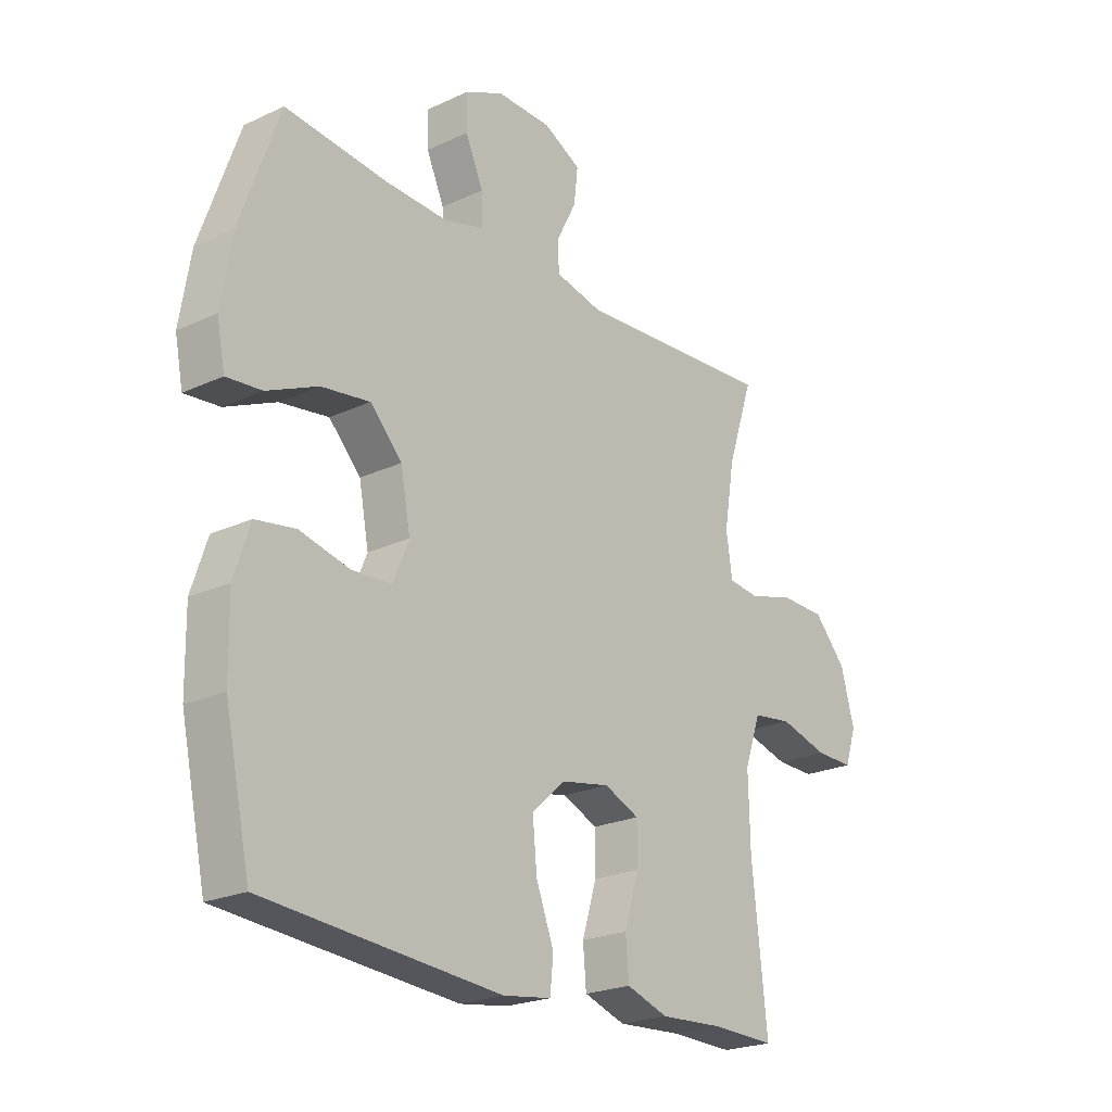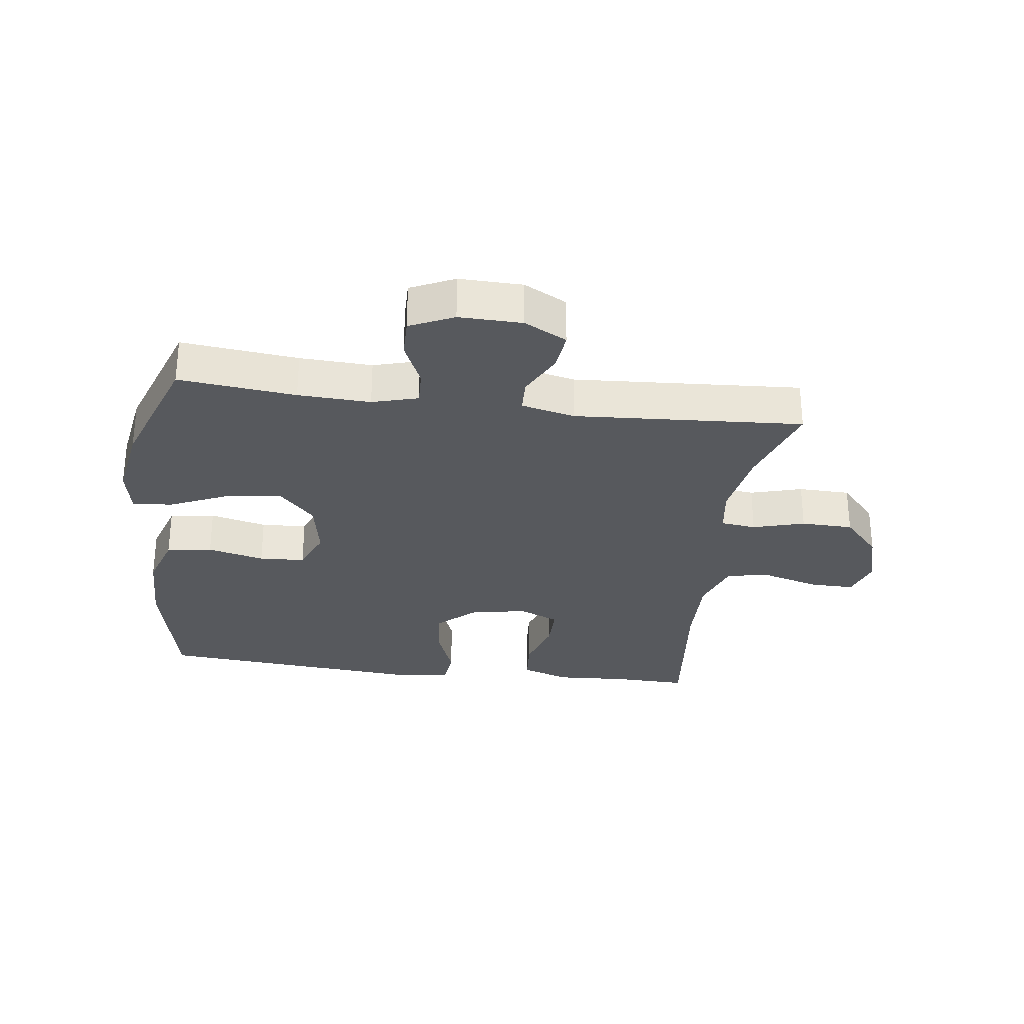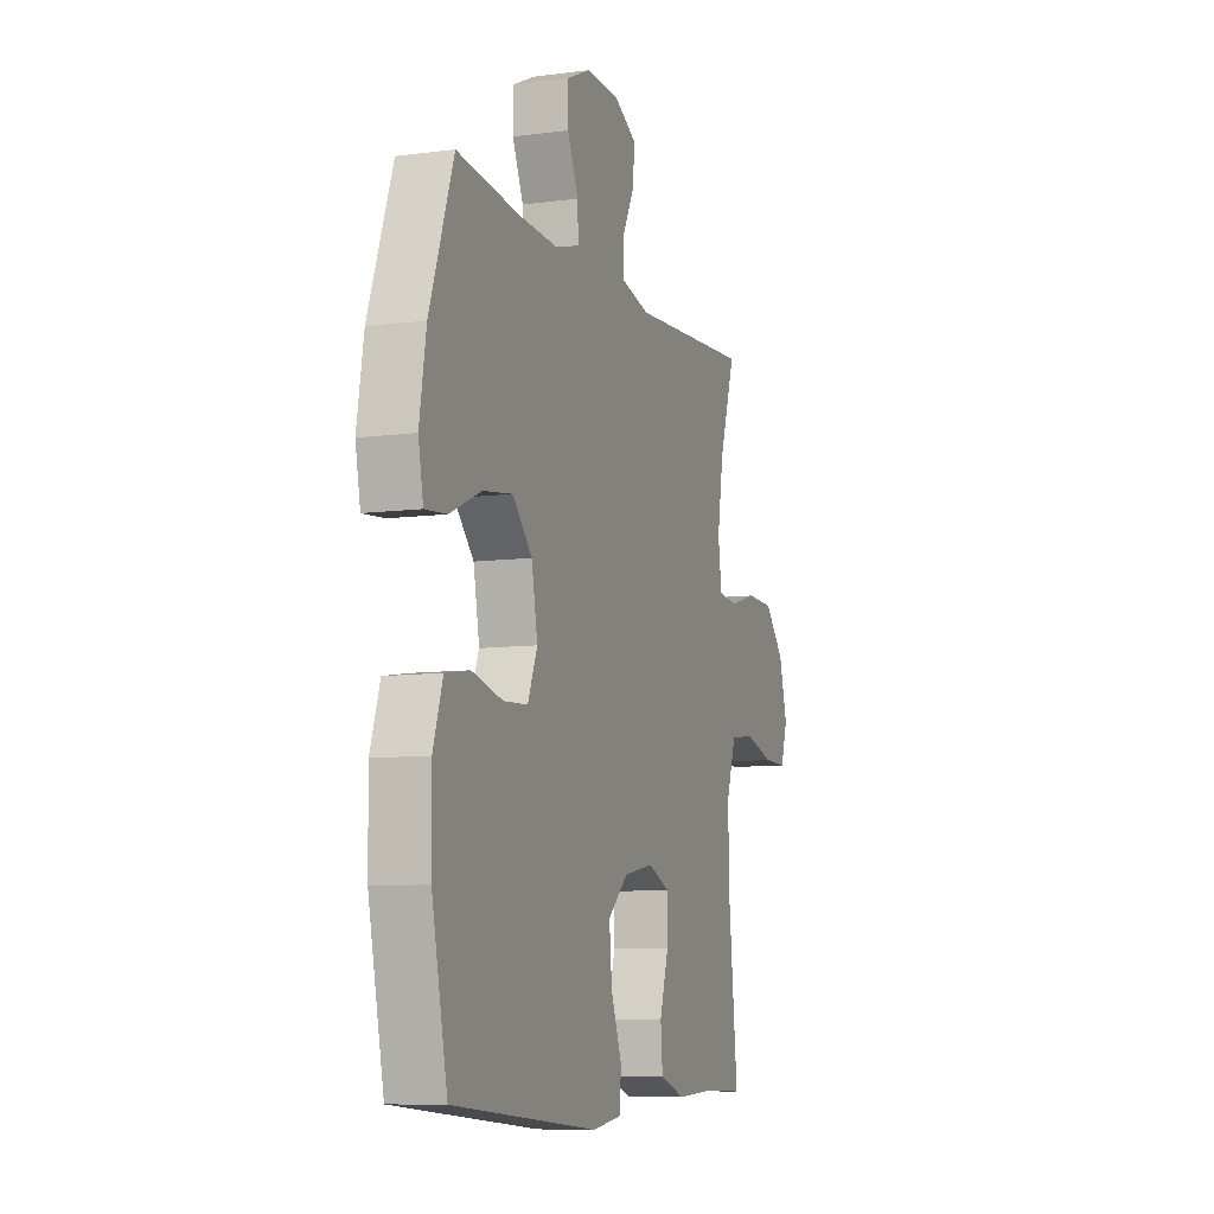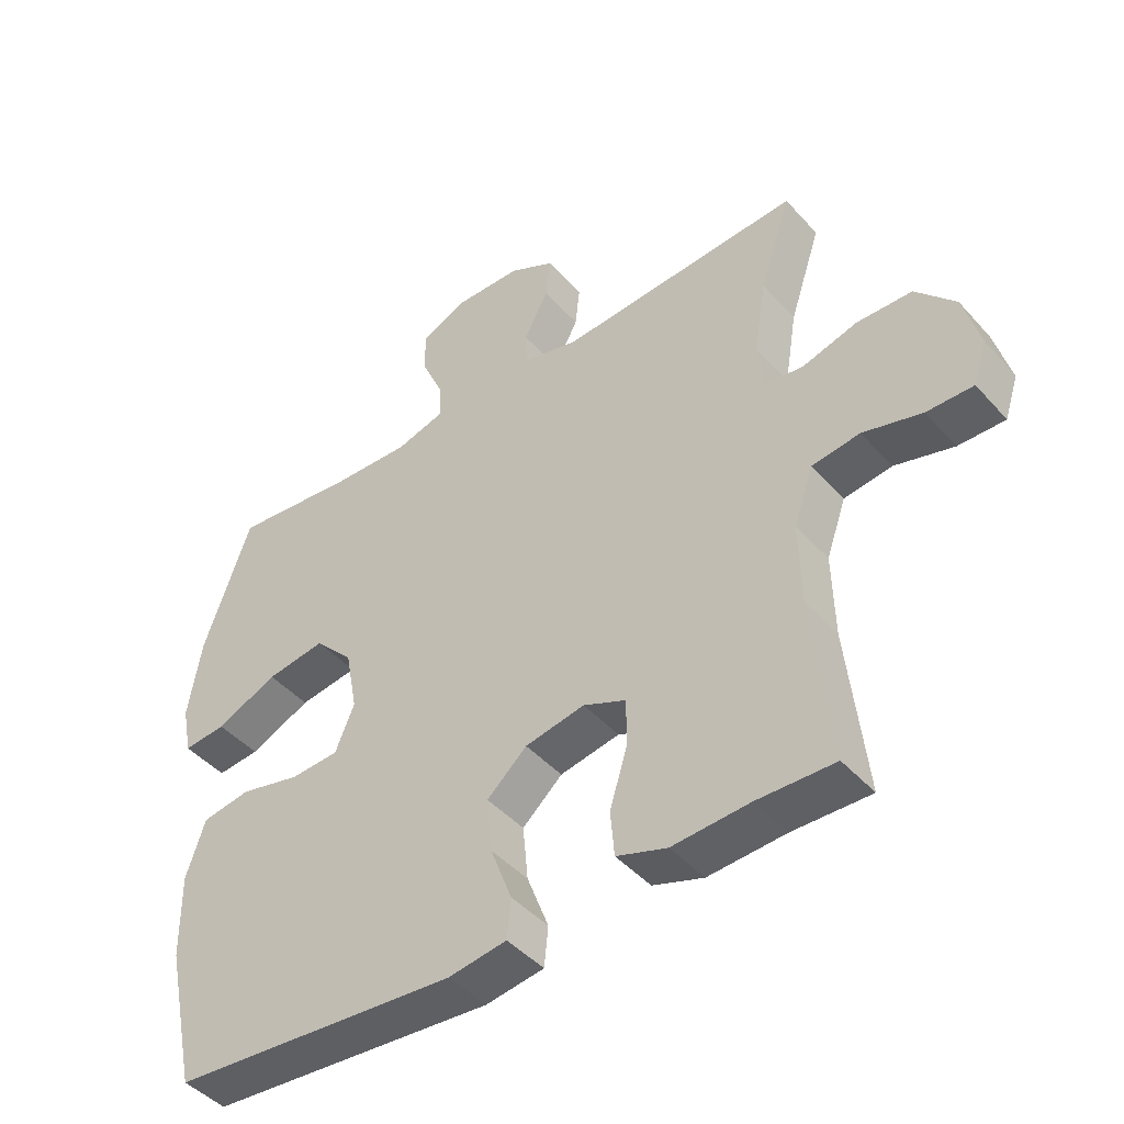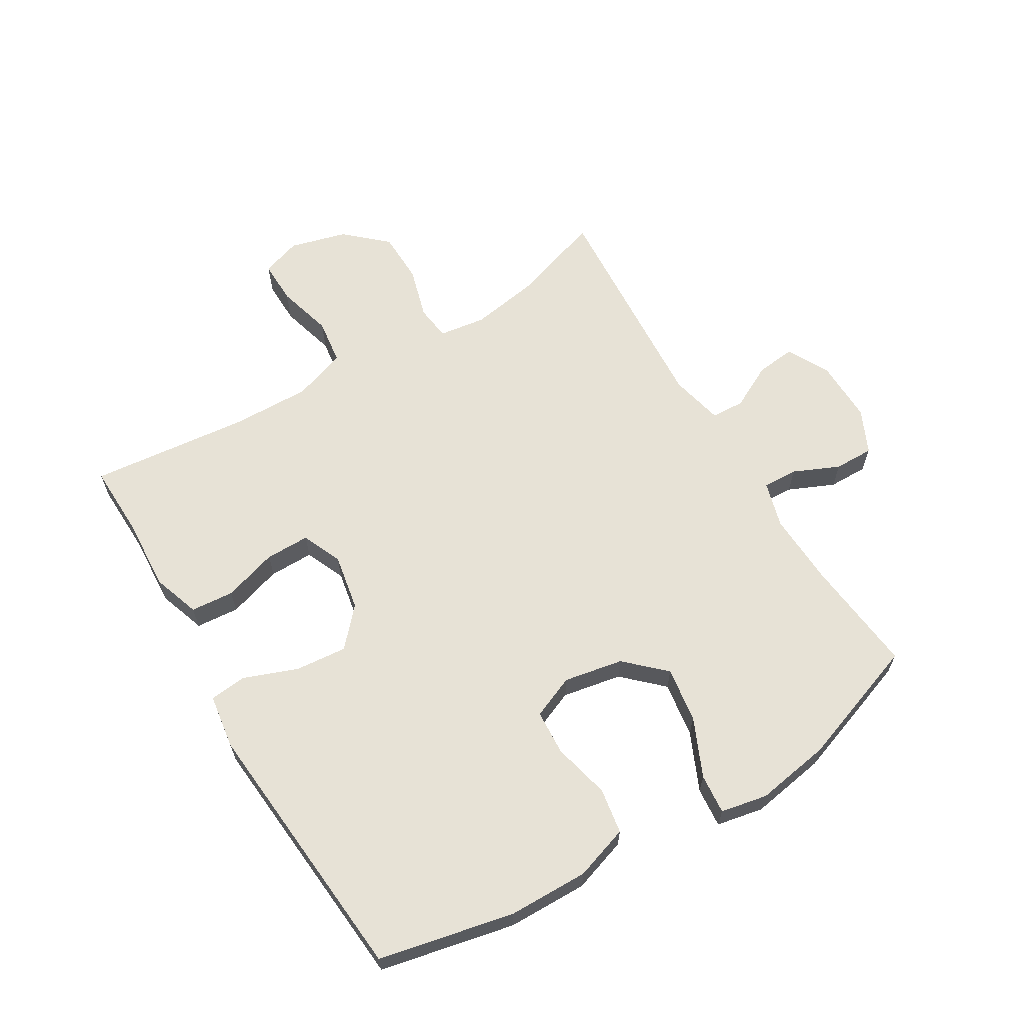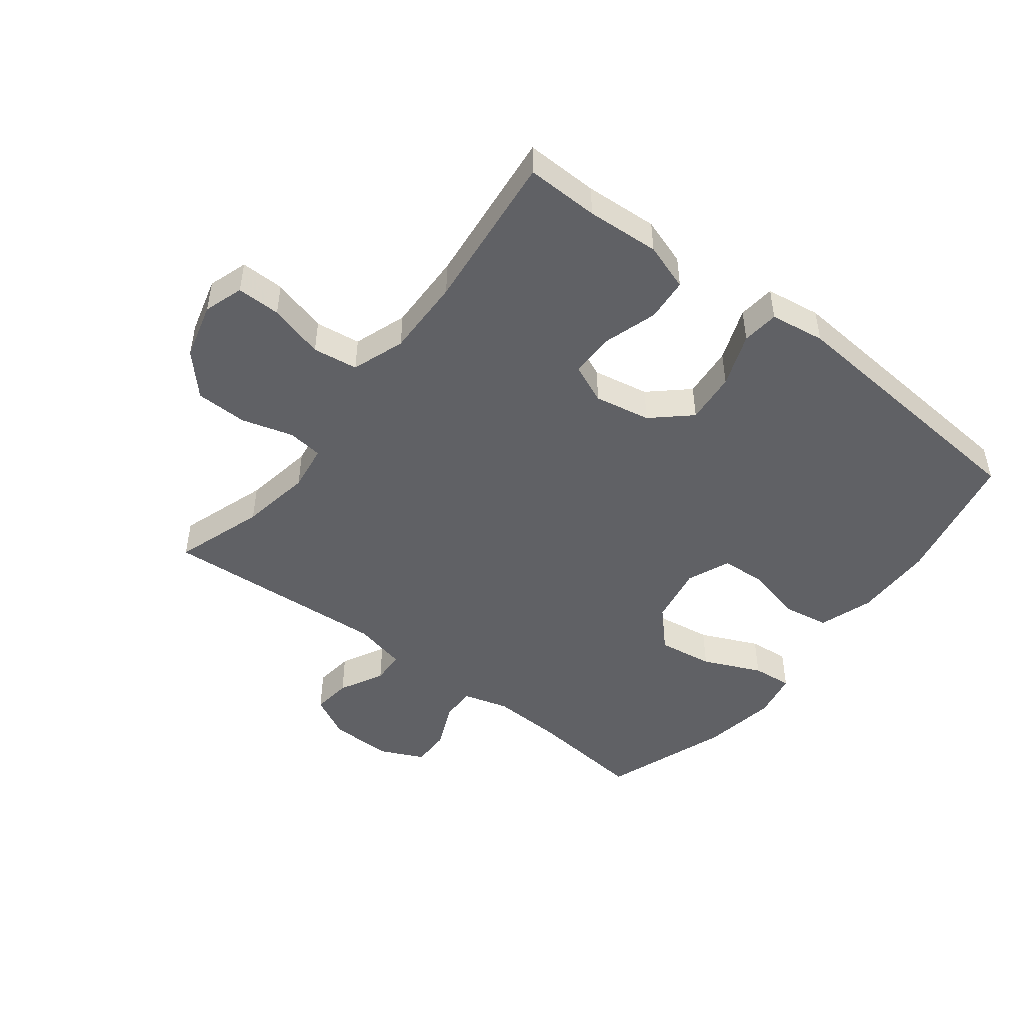
<metadata>
{"format":"obj","ext":"obj","renderer":"f3d","projection":"perspective","resolution":1024,"background":"white","views":[{"elev":-22.5,"azim":-51.2,"up":"+Z"},{"elev":-29.6,"azim":-7.5,"up":"+Y"},{"elev":-8.7,"azim":-70.5,"up":"+Z"},{"elev":-44.8,"azim":38.6,"up":"+Z"},{"elev":63.6,"azim":-121.0,"up":"+Y"},{"elev":-47.8,"azim":142.3,"up":"+Y"}]}
</metadata>
<code>
v 0.5 0.07 -0.5
v 0.382 0.07 -0.497
v 0.264 0.07 -0.504
v 0.187 0.07 -0.478
v 0.181 0.07 -0.408
v 0.208 0.07 -0.32
v 0.208 0.07 -0.248
v 0.143 0.07 -0.22
v 0.052 0.07 -0.237
v -0.009 0.07 -0.292
v -0.001 0.07 -0.376
v 0.032 0.07 -0.463
v 0.026 0.07 -0.523
v -0.063 0.07 -0.536
v -0.5 0.07 -0.5
v -0.547 0.07 -0.281
v -0.549 0.07 -0.151
v -0.52 0.07 -0.063
v -0.446 0.07 -0.051
v -0.354 0.07 -0.073
v -0.28 0.07 -0.069
v -0.251 0.07 0.001
v -0.269 0.07 0.097
v -0.328 0.07 0.159
v -0.418 0.07 0.146
v -0.512 0.07 0.104
v -0.577 0.07 0.098
v -0.592 0.07 0.174
v -0.572 0.07 0.296
v -0.5 0.07 0.5
v -0.311 0.07 0.48
v -0.194 0.07 0.475
v -0.12 0.07 0.496
v -0.122 0.07 0.553
v -0.155 0.07 0.627
v -0.156 0.07 0.691
v -0.085 0.07 0.724
v 0.017 0.07 0.722
v 0.086 0.07 0.686
v 0.079 0.07 0.622
v 0.042 0.07 0.55
v 0.044 0.07 0.496
v 0.131 0.07 0.476
v 0.5 0.07 0.5
v 0.452 0.07 0.355
v 0.433 0.07 0.24
v 0.444 0.07 0.164
v 0.501 0.07 0.157
v 0.585 0.07 0.181
v 0.669 0.07 0.179
v 0.729 0.07 0.113
v 0.754 0.07 0.021
v 0.733 0.07 -0.043
v 0.662 0.07 -0.042
v 0.572 0.07 -0.017
v 0.499 0.07 -0.027
v 0.469 0.07 -0.113
v 0.472 0.07 -0.241
v 0.5 0 -0.5
v 0.382 0 -0.497
v 0.264 0 -0.504
v 0.187 0 -0.478
v 0.181 0 -0.408
v 0.208 0 -0.32
v 0.208 0 -0.248
v 0.143 0 -0.22
v 0.052 0 -0.237
v -0.009 0 -0.292
v -0.001 0 -0.376
v 0.032 0 -0.463
v 0.026 0 -0.523
v -0.063 0 -0.536
v -0.5 0 -0.5
v -0.547 0 -0.281
v -0.549 0 -0.151
v -0.52 0 -0.063
v -0.446 0 -0.051
v -0.354 0 -0.073
v -0.28 0 -0.069
v -0.251 0 0.001
v -0.269 0 0.097
v -0.328 0 0.159
v -0.418 0 0.146
v -0.512 0 0.104
v -0.577 0 0.098
v -0.592 0 0.174
v -0.572 0 0.296
v -0.5 0 0.5
v -0.311 0 0.48
v -0.194 0 0.475
v -0.12 0 0.496
v -0.122 0 0.553
v -0.155 0 0.627
v -0.156 0 0.691
v -0.085 0 0.724
v 0.017 0 0.722
v 0.086 0 0.686
v 0.079 0 0.622
v 0.042 0 0.55
v 0.044 0 0.496
v 0.131 0 0.476
v 0.5 0 0.5
v 0.452 0 0.355
v 0.433 0 0.24
v 0.444 0 0.164
v 0.501 0 0.157
v 0.585 0 0.181
v 0.669 0 0.179
v 0.729 0 0.113
v 0.754 0 0.021
v 0.733 0 -0.043
v 0.662 0 -0.042
v 0.572 0 -0.017
v 0.499 0 -0.027
v 0.469 0 -0.113
v 0.472 0 -0.241
f 52 53 54 55
f 52 55 56
f 51 52 56
f 48 49 50 51
f 47 48 51 56
f 43 44 45
f 42 43 45 46
f 38 39 40 41
f 38 41 42
f 37 38 42
f 34 35 36 37
f 33 34 37 42
f 32 33 42 46
f 28 29 30 31
f 25 26 27 28
f 24 25 28 31
f 23 24 31 32
f 17 18 19 20
f 17 20 21
f 16 17 21
f 15 16 21
f 14 15 21
f 11 12 13 14
f 10 11 14 21
f 9 10 21 22
f 3 4 5 6
f 2 3 6 7
f 58 1 2 7
f 57 58 7 8
f 47 56 57 8
f 23 32 46 47
f 22 23 47
f 8 9 22 47
f 113 112 111 110
f 114 113 110
f 114 110 109
f 109 108 107 106
f 114 109 106 105
f 103 102 101
f 104 103 101 100
f 99 98 97 96
f 100 99 96
f 100 96 95
f 95 94 93 92
f 100 95 92 91
f 104 100 91 90
f 89 88 87 86
f 86 85 84 83
f 89 86 83 82
f 90 89 82 81
f 78 77 76 75
f 79 78 75
f 79 75 74
f 79 74 73
f 79 73 72
f 72 71 70 69
f 79 72 69 68
f 80 79 68 67
f 64 63 62 61
f 65 64 61 60
f 65 60 59 116
f 66 65 116 115
f 66 115 114 105
f 105 104 90 81
f 105 81 80
f 105 80 67 66
f 1 59 60 2
f 2 60 61 3
f 3 61 62 4
f 4 62 63 5
f 5 63 64 6
f 6 64 65 7
f 7 65 66 8
f 8 66 67 9
f 9 67 68 10
f 10 68 69 11
f 11 69 70 12
f 12 70 71 13
f 13 71 72 14
f 14 72 73 15
f 15 73 74 16
f 16 74 75 17
f 17 75 76 18
f 18 76 77 19
f 19 77 78 20
f 20 78 79 21
f 21 79 80 22
f 22 80 81 23
f 23 81 82 24
f 24 82 83 25
f 25 83 84 26
f 26 84 85 27
f 27 85 86 28
f 28 86 87 29
f 29 87 88 30
f 30 88 89 31
f 31 89 90 32
f 32 90 91 33
f 33 91 92 34
f 34 92 93 35
f 35 93 94 36
f 36 94 95 37
f 37 95 96 38
f 38 96 97 39
f 39 97 98 40
f 40 98 99 41
f 41 99 100 42
f 42 100 101 43
f 43 101 102 44
f 44 102 103 45
f 45 103 104 46
f 46 104 105 47
f 47 105 106 48
f 48 106 107 49
f 49 107 108 50
f 50 108 109 51
f 51 109 110 52
f 52 110 111 53
f 53 111 112 54
f 54 112 113 55
f 55 113 114 56
f 56 114 115 57
f 57 115 116 58
f 58 116 59 1

</code>
